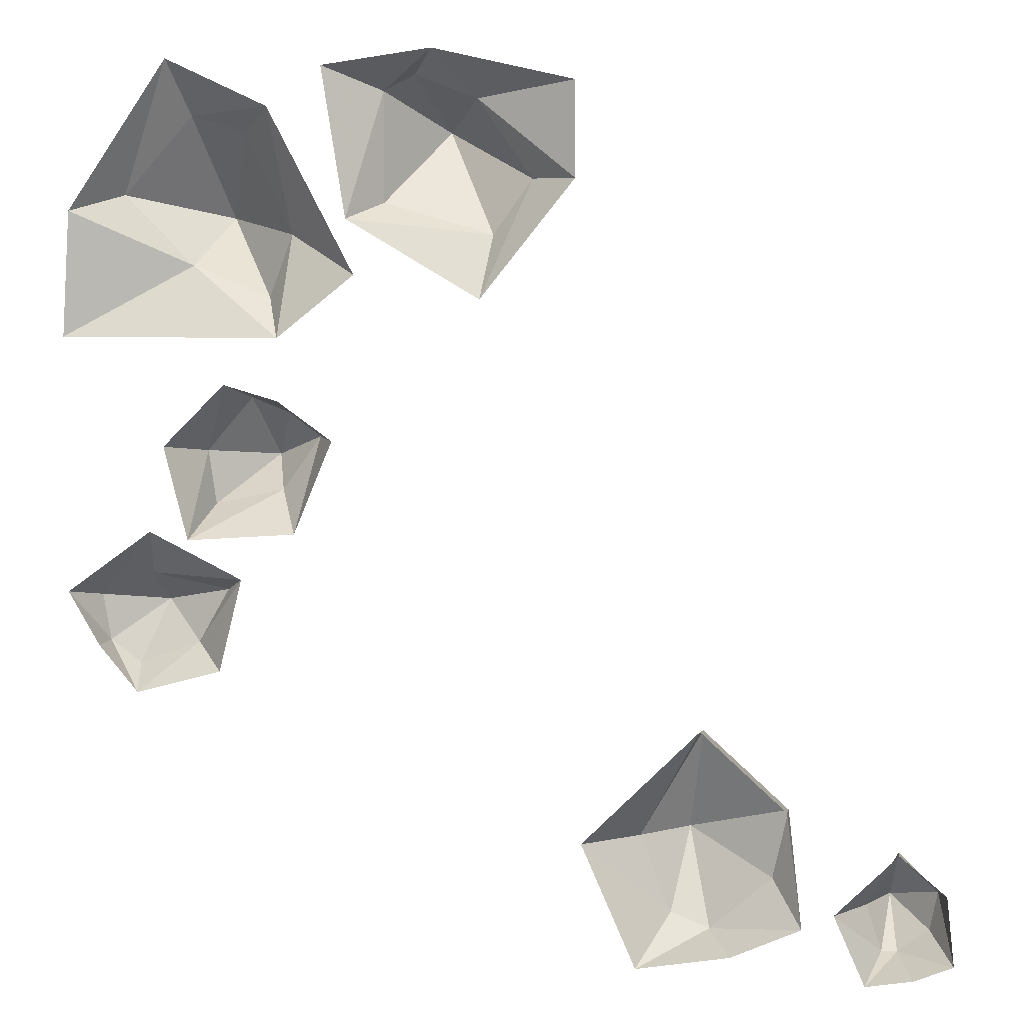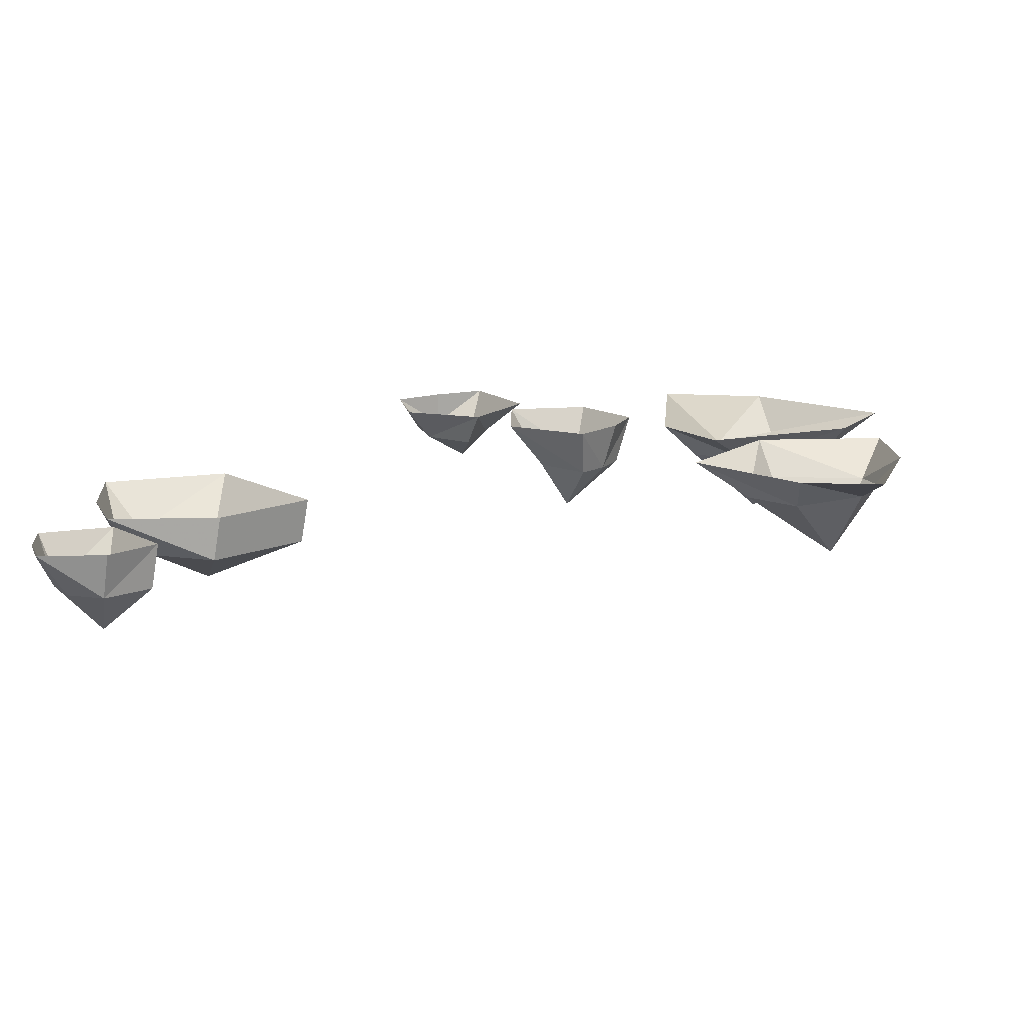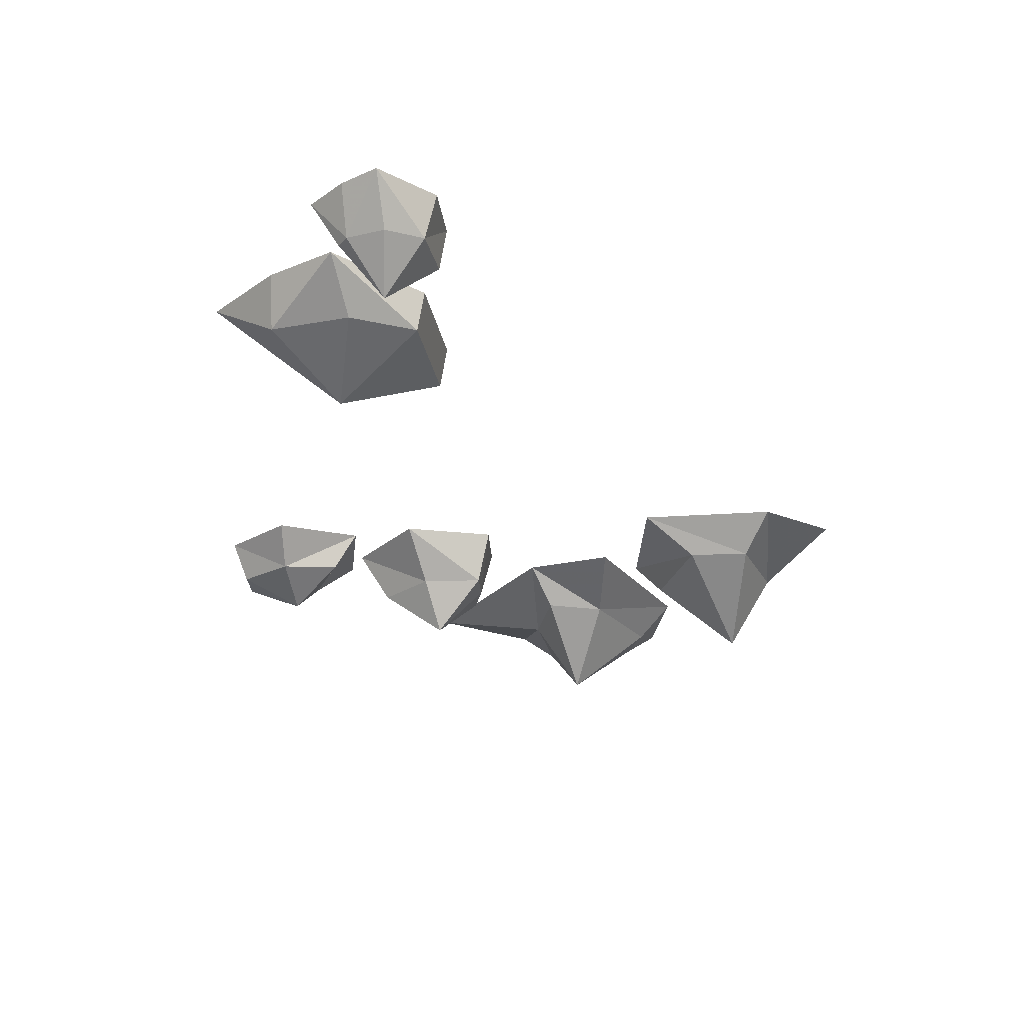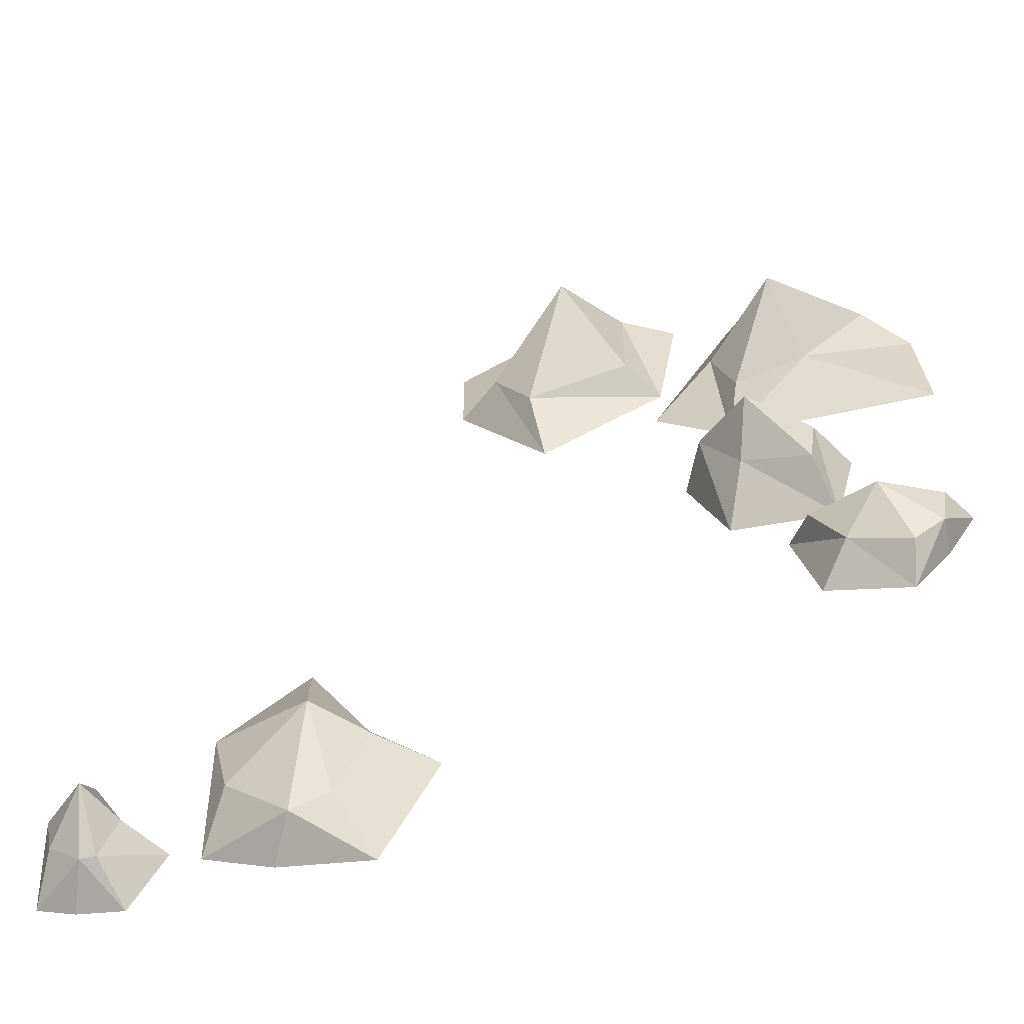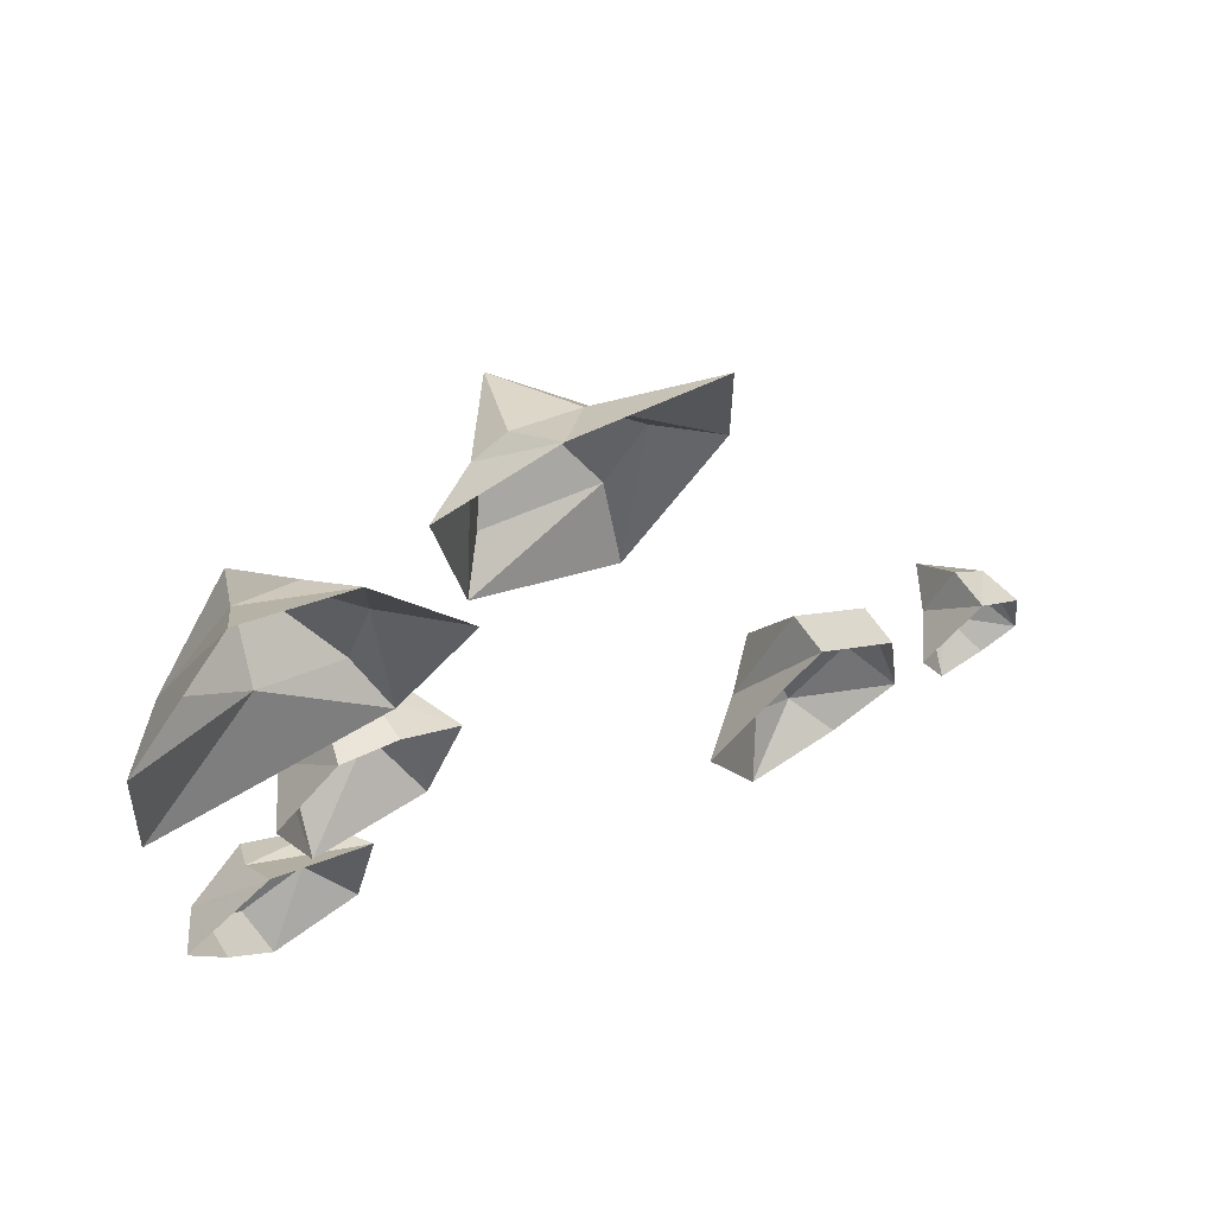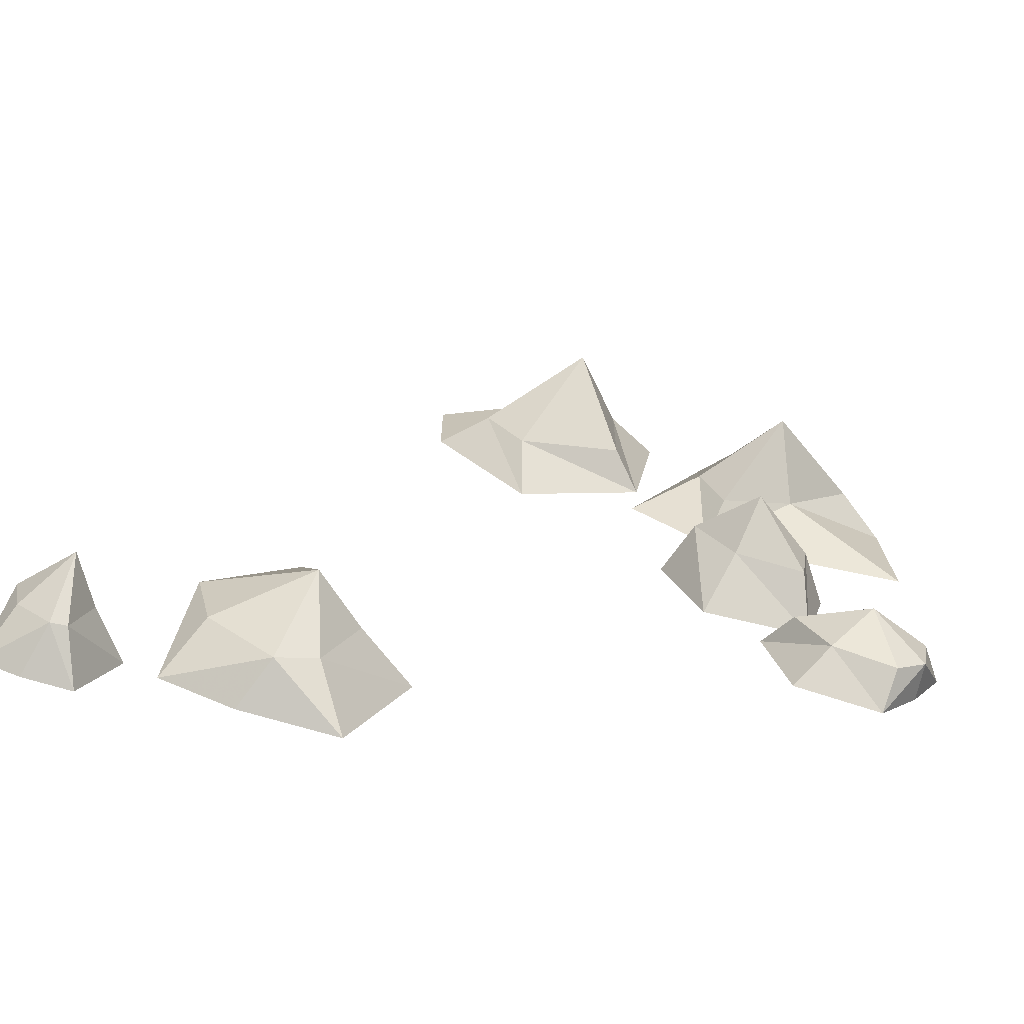
<metadata>
{"format":"obj","ext":"obj","renderer":"f3d","projection":"perspective","resolution":1024,"background":"white","views":[{"elev":6.8,"azim":-171.4,"up":"+Z"},{"elev":14.2,"azim":-85.2,"up":"+Y"},{"elev":-26.1,"azim":-122.5,"up":"+Y"},{"elev":-59.7,"azim":12.8,"up":"+Z"},{"elev":65.0,"azim":148.7,"up":"+Z"},{"elev":-68.8,"azim":-12.0,"up":"+Z"}]}
</metadata>
<code>
v -0.2266 -0.09375 -0.2812
v -0.3281 -0.04688 -0.25
v -0.3125 -0.04688 -0.3203
v -0.25 -0.04688 -0.375
v -0.2109 -0.04688 -0.3594
v -0.1797 -0.04688 -0.2812
v -0.2422 -0.04688 -0.1719
v -0.2422 0 -0.1641
v -0.3281 0 -0.2422
v -0.3438 0 -0.3594
v -0.2734 0 -0.3906
v -0.1797 0 -0.4062
v -0.125 0 -0.2812
v -0.4297 -0.09375 -0.3438
v -0.4766 -0.04688 -0.3281
v -0.4688 -0.04688 -0.3672
v -0.4375 -0.04688 -0.3906
v -0.4219 -0.04688 -0.3906
v -0.4062 -0.04688 -0.3438
v -0.4375 -0.04688 -0.2891
v -0.4375 0 -0.2812
v -0.4844 0 -0.3203
v -0.4922 0 -0.3906
v -0.4531 0 -0.4062
v -0.4062 0 -0.4141
v -0.375 0 -0.3438
v 0.3125 -0.07031 -0.05469
v 0.2734 -0.03906 -0.09375
v 0.3359 -0.03906 -0.1172
v 0.3672 -0.03906 -0.09375
v 0.375 -0.03906 -0.04688
v 0.3203 -0.03906 -0.02344
v 0.2422 -0.03906 -0.03906
v 0.2188 0 -0.02344
v 0.2422 0 -0.1172
v 0.3281 0 -0.1406
v 0.3672 0 -0.09375
v 0.3984 0 -0.03906
v 0.3125 0 0.02344
v 0.2031 -0.1094 0.09375
v 0.2656 -0.05469 0.1016
v 0.2188 -0.05469 0.1562
v 0.1797 -0.05469 0.1406
v 0.1484 -0.05469 0.1172
v 0.1875 -0.05469 0.0625
v 0.2578 -0.05469 0.04688
v 0.2734 0 0.01562
v 0.2969 0 0.1094
v 0.2344 0 0.1719
v 0.1797 0 0.1562
v 0.125 0 0.1172
v 0.1641 0 0.02344
v 0.25 -0.1172 0.3359
v 0.1719 -0.03906 0.3203
v 0.1953 -0.03906 0.2578
v 0.2734 -0.03906 0.2891
v 0.3438 -0.03906 0.3594
v 0.2734 -0.03906 0.4375
v 0.2188 -0.03906 0.4219
v 0.1875 0 0.4453
v 0.1016 0 0.2812
v 0.1797 0 0.2188
v 0.3984 0 0.2188
v 0.3906 0 0.3438
v 0.2891 0 0.4922
v 0.02344 -0.1172 0.4219
v 0.07812 -0.03906 0.4609
v 0.04688 -0.03906 0.4766
v -0.01562 -0.03906 0.4531
v -0.07031 -0.03906 0.375
v -0.03125 -0.03906 0.3203
v 0.07812 -0.03906 0.3516
v 0.1094 0 0.3359
v 0.1328 0 0.4844
v 0.02344 0 0.5
v -0.1172 0 0.4688
v -0.1172 0 0.375
v -0.02344 0 0.2578
f 1 2 3
f 1 3 4
f 1 4 5
f 1 5 6
f 1 6 7
f 1 7 2
f 2 7 8
f 2 8 9
f 2 9 10
f 2 10 3
f 3 10 4
f 4 10 11
f 4 11 12
f 4 12 5
f 5 12 13
f 5 13 6
f 6 13 8
f 6 8 7
f 14 15 16
f 14 16 17
f 14 17 18
f 14 18 19
f 14 19 20
f 14 20 15
f 15 20 21
f 15 21 22
f 15 22 23
f 15 23 16
f 16 23 17
f 17 23 24
f 17 24 25
f 17 25 18
f 18 25 26
f 18 26 19
f 19 26 21
f 19 21 20
f 27 28 29
f 27 29 30
f 27 30 31
f 27 31 32
f 27 32 33
f 27 33 28
f 28 33 34
f 28 34 35
f 28 35 36
f 28 36 29
f 29 36 30
f 30 36 37
f 30 37 38
f 30 38 31
f 31 38 39
f 31 39 32
f 32 39 34
f 32 34 33
f 40 41 42
f 40 42 43
f 40 43 44
f 40 44 45
f 40 45 46
f 40 46 41
f 41 46 47
f 41 47 48
f 41 48 49
f 41 49 42
f 42 49 43
f 43 49 50
f 43 50 51
f 43 51 44
f 44 51 52
f 44 52 45
f 45 52 47
f 45 47 46
f 53 54 55
f 53 55 56
f 53 56 57
f 53 57 58
f 53 58 59
f 53 59 54
f 54 59 60
f 54 60 61
f 54 61 62
f 54 62 55
f 55 62 56
f 56 62 63
f 56 63 64
f 56 64 57
f 57 64 65
f 57 65 58
f 58 65 60
f 58 60 59
f 66 67 68
f 66 68 69
f 66 69 70
f 66 70 71
f 66 71 72
f 66 72 67
f 67 72 73
f 67 73 74
f 67 74 75
f 67 75 68
f 68 75 69
f 69 75 76
f 69 76 77
f 69 77 70
f 70 77 78
f 70 78 71
f 71 78 73
f 71 73 72

</code>
